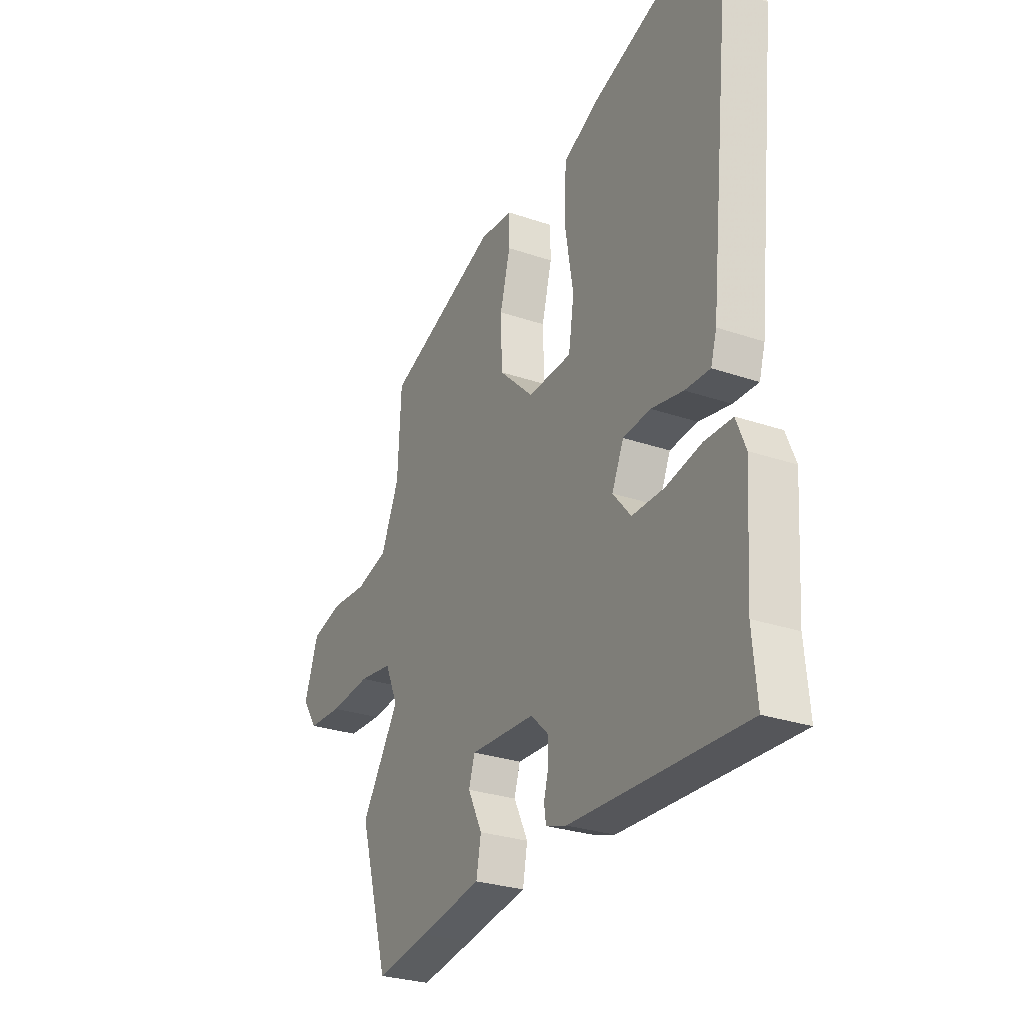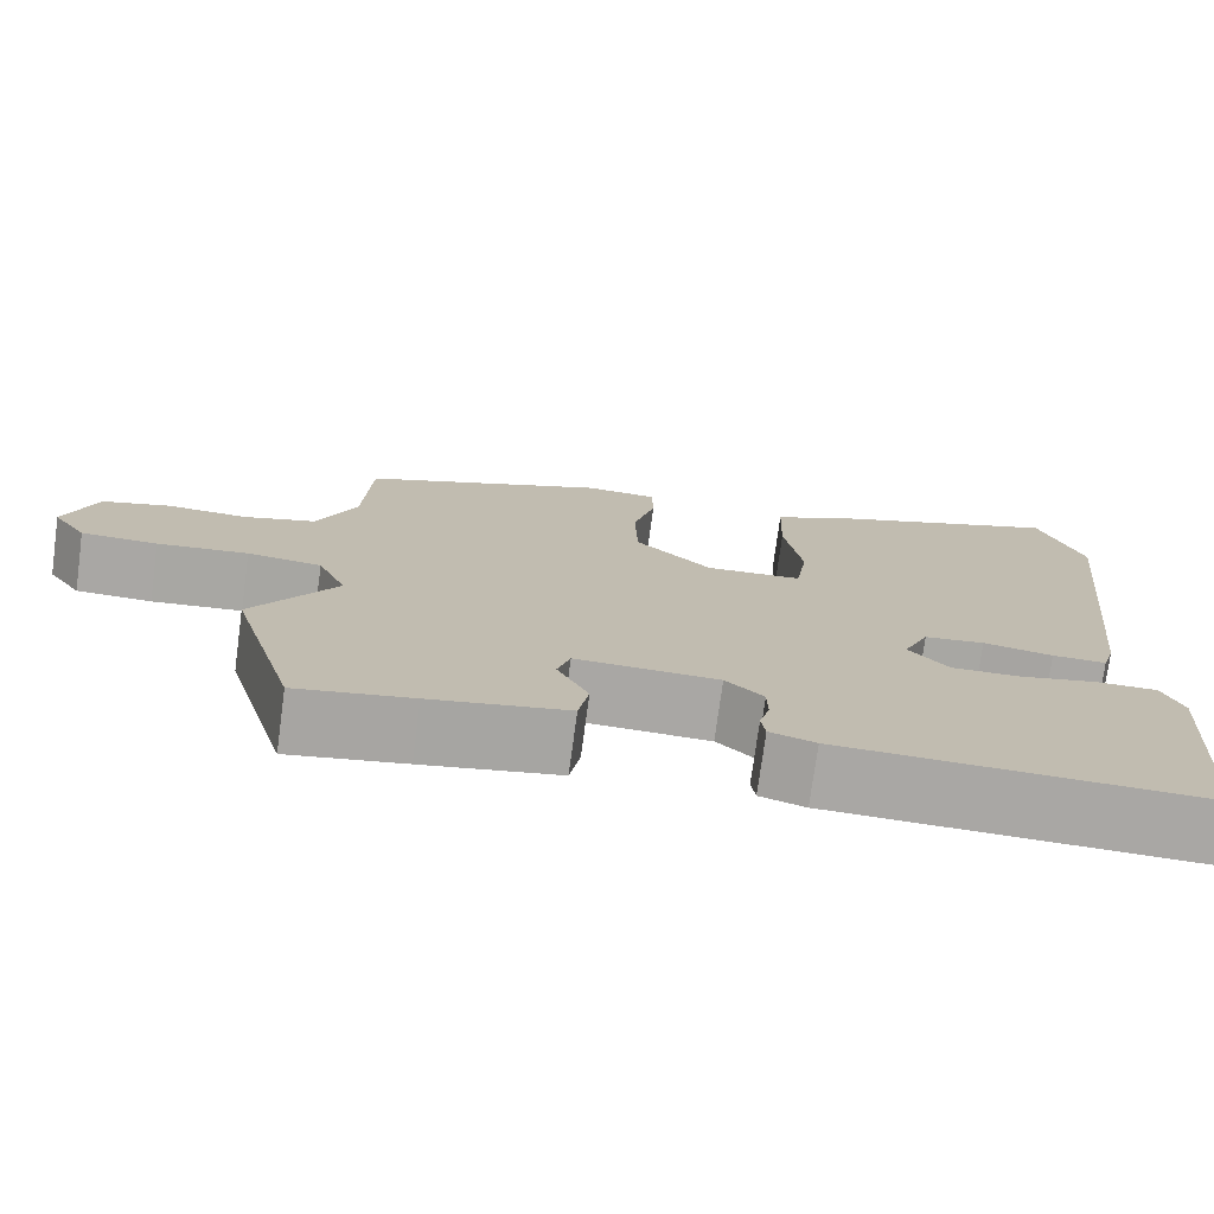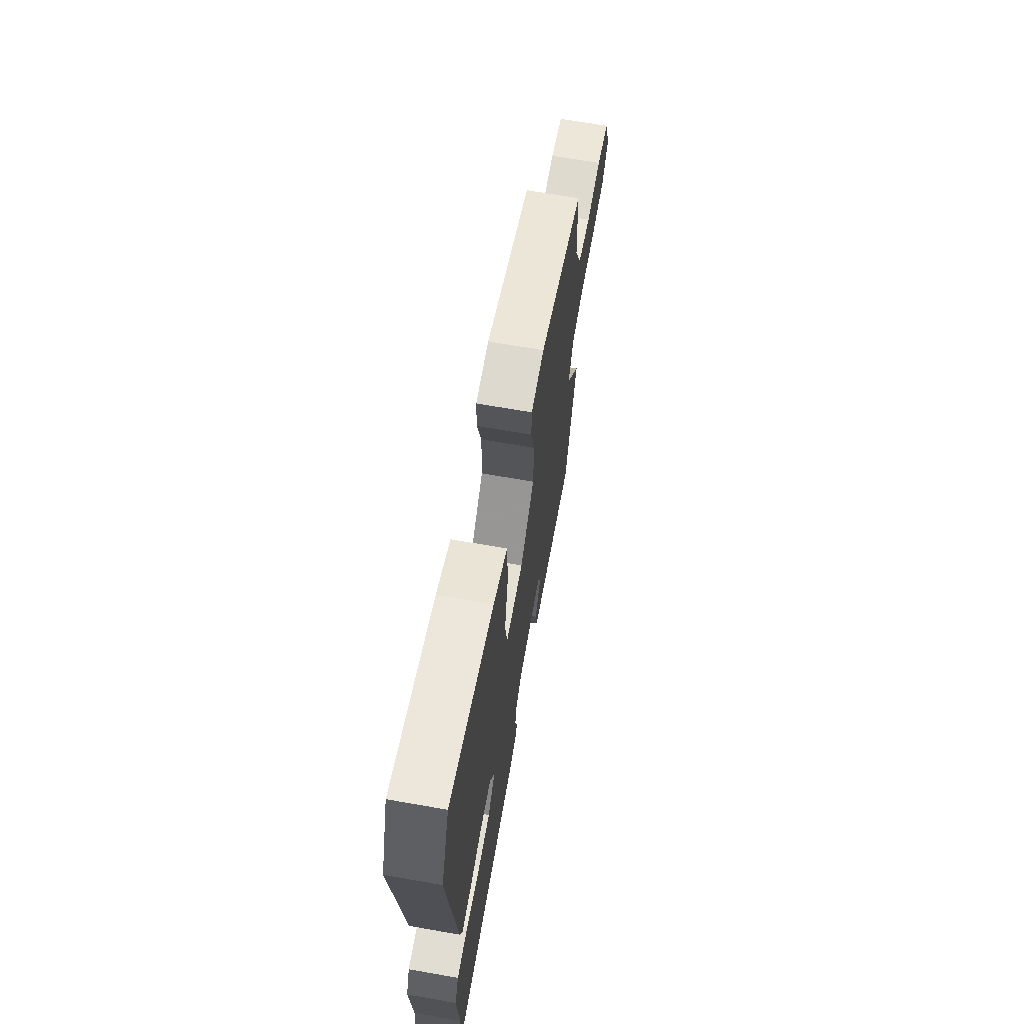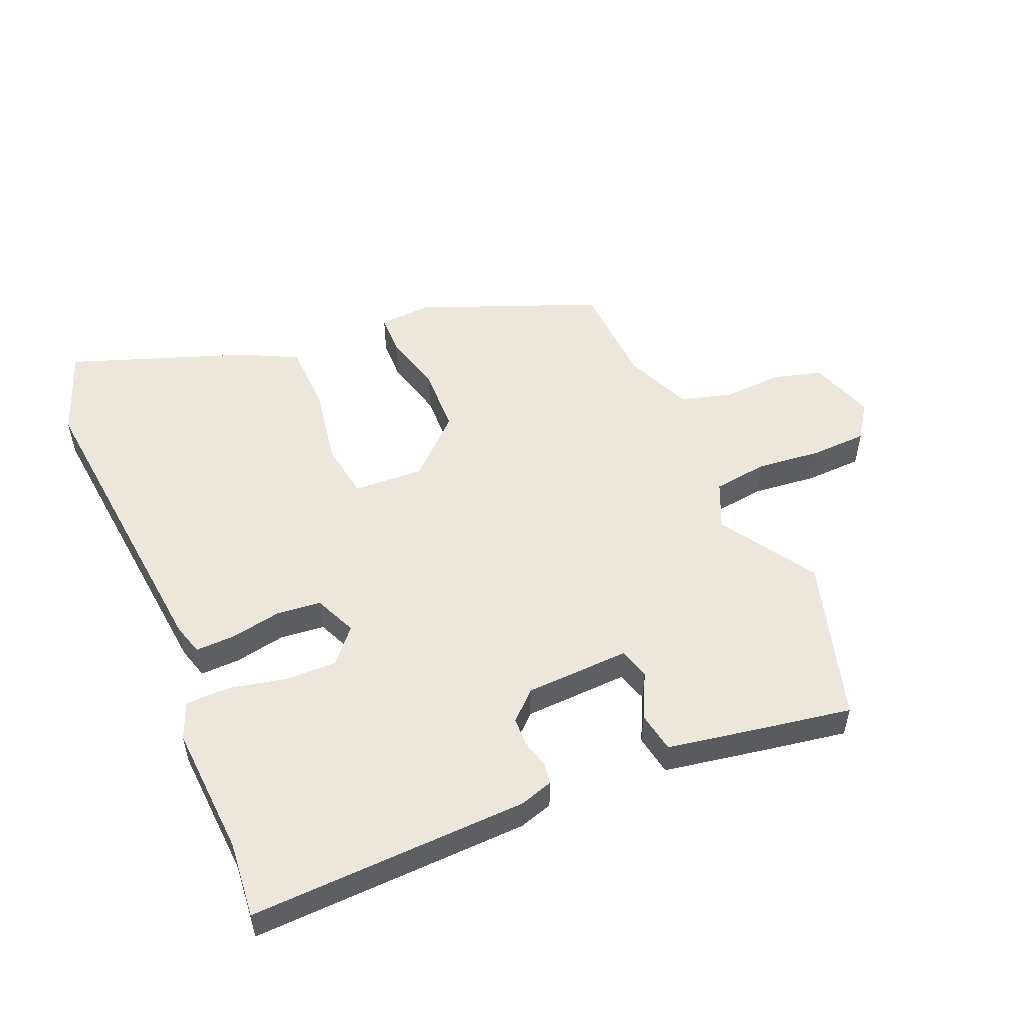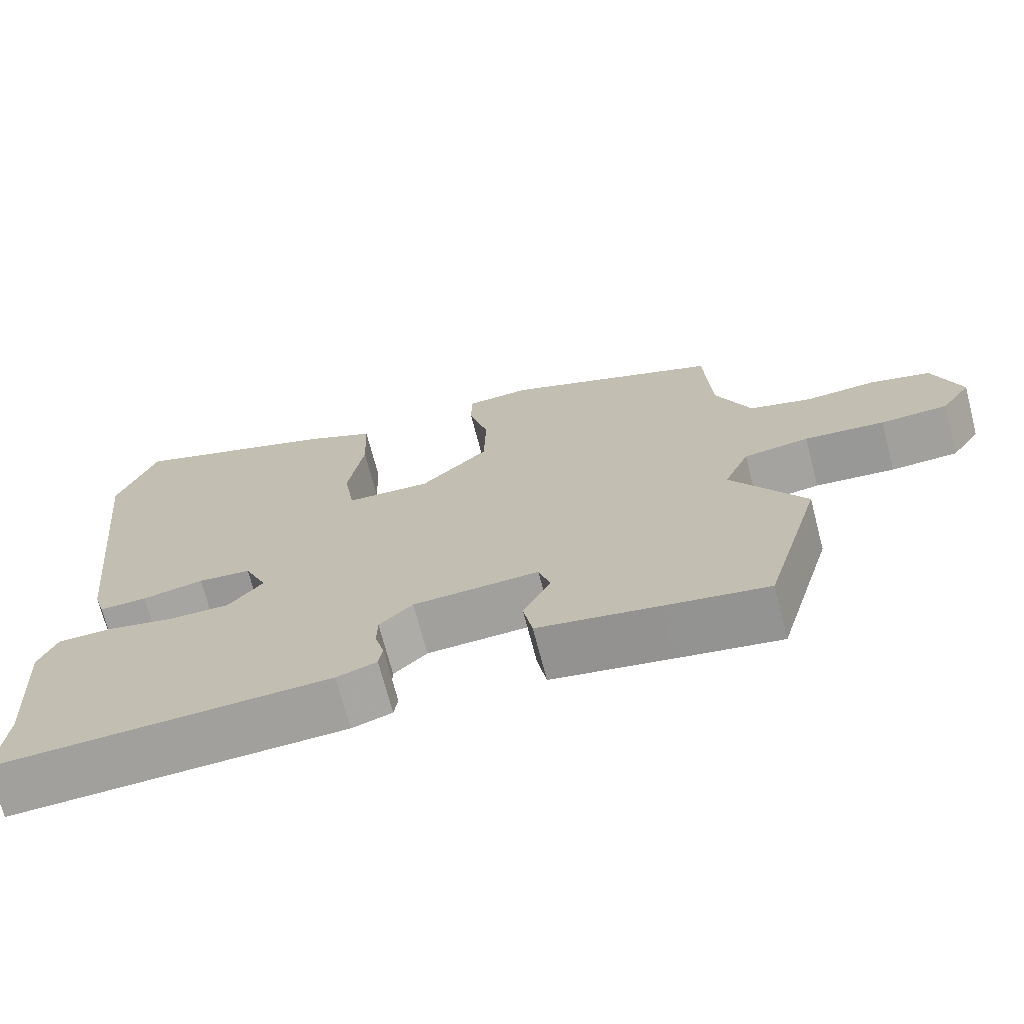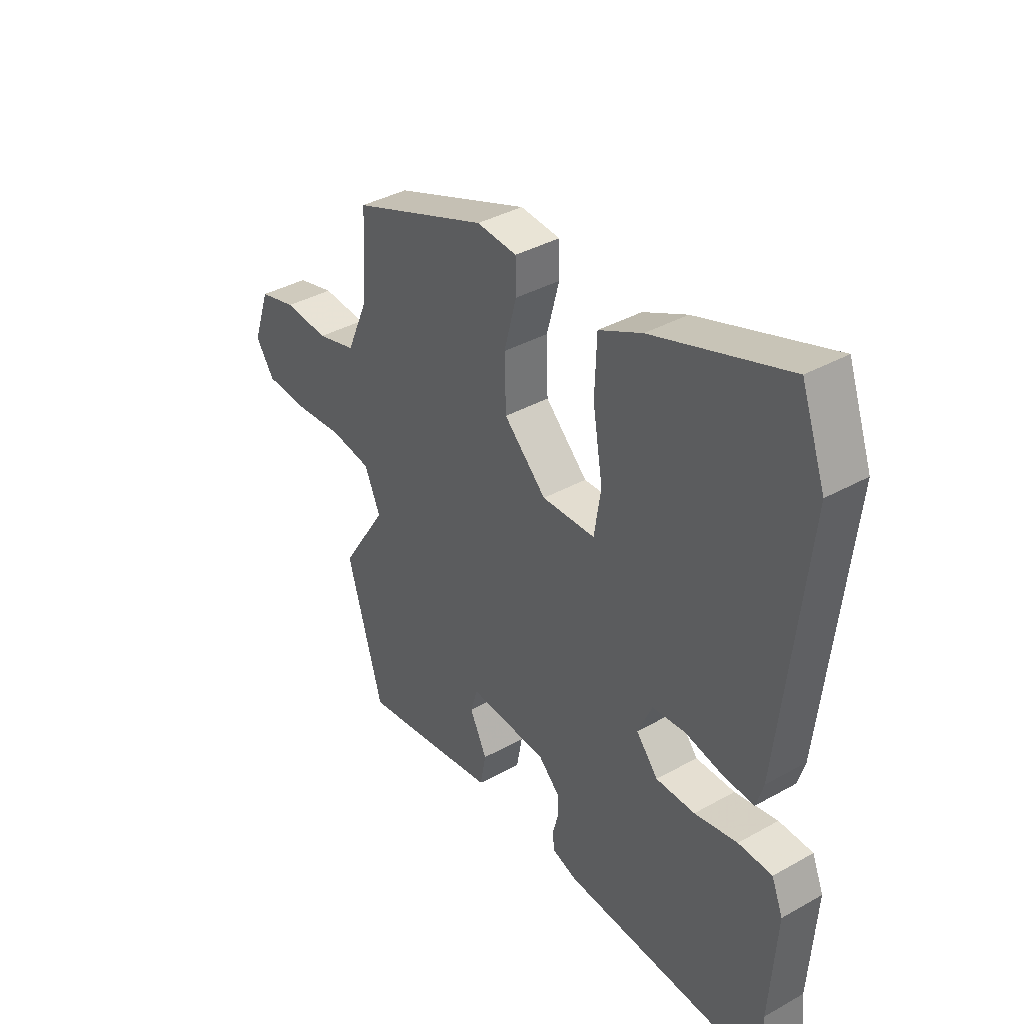
<metadata>
{"format":"obj","ext":"obj","renderer":"f3d","projection":"perspective","resolution":1024,"background":"white","views":[{"elev":-28.0,"azim":62.4,"up":"+Z"},{"elev":-74.8,"azim":-7.7,"up":"+Z"},{"elev":67.5,"azim":100.0,"up":"+Z"},{"elev":52.2,"azim":157.3,"up":"+Y"},{"elev":-70.7,"azim":-165.4,"up":"+Z"},{"elev":38.1,"azim":54.6,"up":"+Z"}]}
</metadata>
<code>
v -0.481 0.07 -0.565
v -0.556 0.07 -0.306
v -0.459 0.07 -0.155
v -0.492 0.07 -0.08
v -0.578 0.07 -0.068
v -0.683 0.07 -0.078
v -0.771 0.07 -0.074
v -0.81 0.07 -0.017
v -0.774 0.07 0.086
v -0.696 0.07 0.107
v -0.602 0.07 0.101
v -0.52 0.07 0.124
v -0.474 0.07 0.23
v -0.465 0.07 0.398
v -0.179 0.07 0.51
v -0.095 0.07 0.504
v -0.094 0.07 0.439
v -0.12 0.07 0.341
v -0.117 0.07 0.236
v -0.028 0.07 0.151
v 0.084 0.07 0.156
v 0.098 0.07 0.247
v 0.077 0.07 0.373
v 0.081 0.07 0.484
v 0.172 0.07 0.529
v 0.454 0.07 0.628
v 0.505 0.07 0.487
v 0.452 0.07 -0.007
v 0.437 0.07 -0.057
v 0.374 0.07 -0.055
v 0.293 0.07 -0.039
v 0.223 0.07 -0.046
v 0.193 0.07 -0.113
v 0.239 0.07 -0.167
v 0.321 0.07 -0.166
v 0.411 0.07 -0.147
v 0.482 0.07 -0.148
v 0.506 0.07 -0.207
v 0.492 0.07 -0.417
v 0.503 0.07 -0.538
v 0.061 0.07 -0.52
v 0.008 0.07 -0.503
v 0.003 0.07 -0.469
v 0.015 0.07 -0.425
v 0.014 0.07 -0.379
v -0.03 0.07 -0.337
v -0.196 0.07 -0.329
v -0.211 0.07 -0.378
v -0.175 0.07 -0.451
v -0.187 0.07 -0.516
v -0.346 0.07 -0.543
v -0.481 0 -0.565
v -0.556 0 -0.306
v -0.459 0 -0.155
v -0.492 0 -0.08
v -0.578 0 -0.068
v -0.683 0 -0.078
v -0.771 0 -0.074
v -0.81 0 -0.017
v -0.774 0 0.086
v -0.696 0 0.107
v -0.602 0 0.101
v -0.52 0 0.124
v -0.474 0 0.23
v -0.465 0 0.398
v -0.179 0 0.51
v -0.095 0 0.504
v -0.094 0 0.439
v -0.12 0 0.341
v -0.117 0 0.236
v -0.028 0 0.151
v 0.084 0 0.156
v 0.098 0 0.247
v 0.077 0 0.373
v 0.081 0 0.484
v 0.172 0 0.529
v 0.454 0 0.628
v 0.505 0 0.487
v 0.452 0 -0.007
v 0.437 0 -0.057
v 0.374 0 -0.055
v 0.293 0 -0.039
v 0.223 0 -0.046
v 0.193 0 -0.113
v 0.239 0 -0.167
v 0.321 0 -0.166
v 0.411 0 -0.147
v 0.482 0 -0.148
v 0.506 0 -0.207
v 0.492 0 -0.417
v 0.503 0 -0.538
v 0.061 0 -0.52
v 0.008 0 -0.503
v 0.003 0 -0.469
v 0.015 0 -0.425
v 0.014 0 -0.379
v -0.03 0 -0.337
v -0.196 0 -0.329
v -0.211 0 -0.378
v -0.175 0 -0.451
v -0.187 0 -0.516
v -0.346 0 -0.543
f 1 2 3
f 51 1 3
f 50 51 3
f 49 50 3
f 48 49 3
f 47 48 3 4
f 46 47 4
f 42 43 44
f 41 42 44
f 40 41 44
f 39 40 44
f 39 44 45
f 38 39 45
f 37 38 45
f 36 37 45
f 35 36 45
f 34 35 45 46
f 29 30 31
f 28 29 31
f 27 28 31
f 26 27 31
f 25 26 31
f 24 25 31
f 23 24 31
f 22 23 31
f 21 22 31 32
f 20 21 32 33
f 16 17 18
f 15 16 18
f 14 15 18
f 13 14 18
f 12 13 18 19
f 19 20 33
f 12 19 33
f 11 12 33
f 9 10 11
f 8 9 11
f 7 8 11
f 6 7 11
f 5 6 11
f 34 46 4
f 33 34 4
f 11 33 4
f 4 5 11
f 54 53 52
f 54 52 102
f 54 102 101
f 54 101 100
f 54 100 99
f 55 54 99 98
f 55 98 97
f 95 94 93
f 95 93 92
f 95 92 91
f 95 91 90
f 96 95 90
f 96 90 89
f 96 89 88
f 96 88 87
f 96 87 86
f 97 96 86 85
f 82 81 80
f 82 80 79
f 82 79 78
f 82 78 77
f 82 77 76
f 82 76 75
f 82 75 74
f 82 74 73
f 83 82 73 72
f 84 83 72 71
f 69 68 67
f 69 67 66
f 69 66 65
f 69 65 64
f 70 69 64 63
f 84 71 70
f 84 70 63
f 84 63 62
f 62 61 60
f 62 60 59
f 62 59 58
f 62 58 57
f 62 57 56
f 55 97 85
f 55 85 84
f 55 84 62
f 62 56 55
f 1 52 53 2
f 2 53 54 3
f 3 54 55 4
f 4 55 56 5
f 5 56 57 6
f 6 57 58 7
f 7 58 59 8
f 8 59 60 9
f 9 60 61 10
f 10 61 62 11
f 11 62 63 12
f 12 63 64 13
f 13 64 65 14
f 14 65 66 15
f 15 66 67 16
f 16 67 68 17
f 17 68 69 18
f 18 69 70 19
f 19 70 71 20
f 20 71 72 21
f 21 72 73 22
f 22 73 74 23
f 23 74 75 24
f 24 75 76 25
f 25 76 77 26
f 26 77 78 27
f 27 78 79 28
f 28 79 80 29
f 29 80 81 30
f 30 81 82 31
f 31 82 83 32
f 32 83 84 33
f 33 84 85 34
f 34 85 86 35
f 35 86 87 36
f 36 87 88 37
f 37 88 89 38
f 38 89 90 39
f 39 90 91 40
f 40 91 92 41
f 41 92 93 42
f 42 93 94 43
f 43 94 95 44
f 44 95 96 45
f 45 96 97 46
f 46 97 98 47
f 47 98 99 48
f 48 99 100 49
f 49 100 101 50
f 50 101 102 51
f 51 102 52 1

</code>
